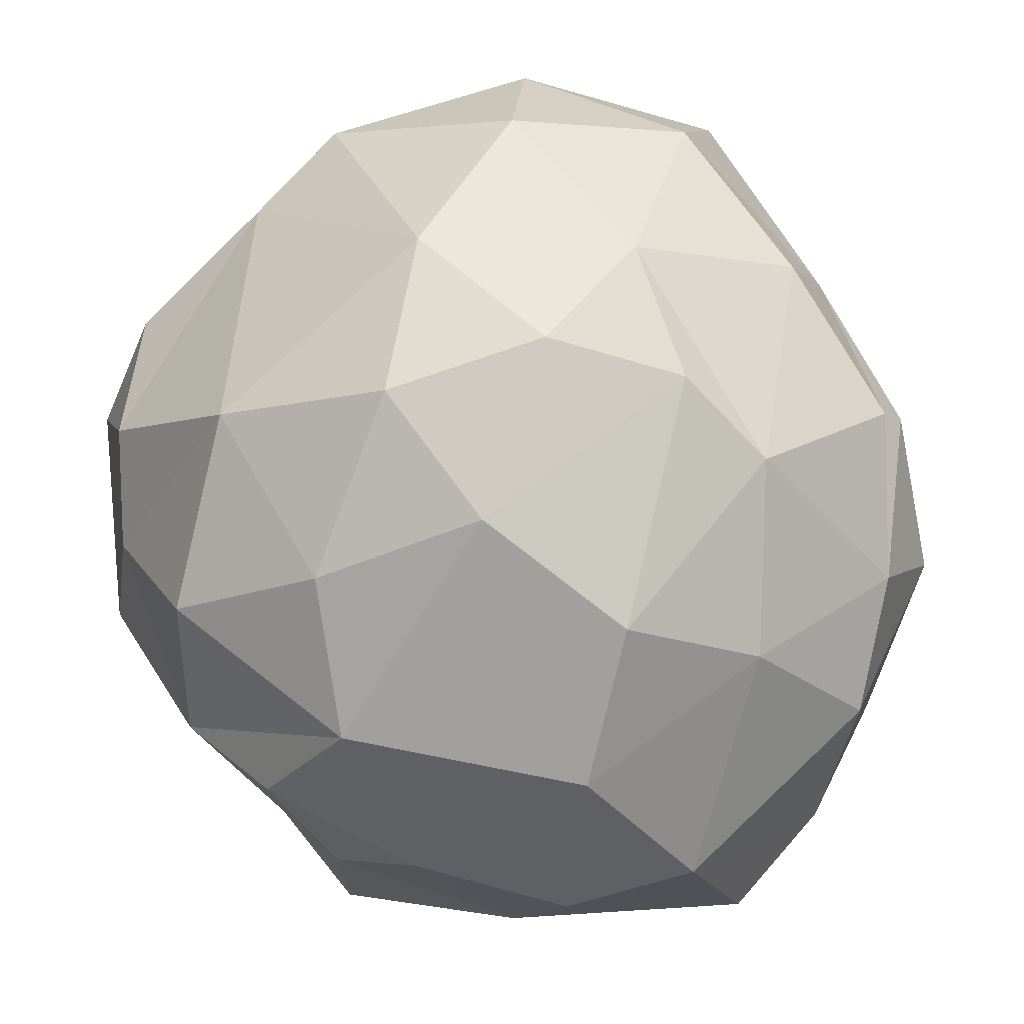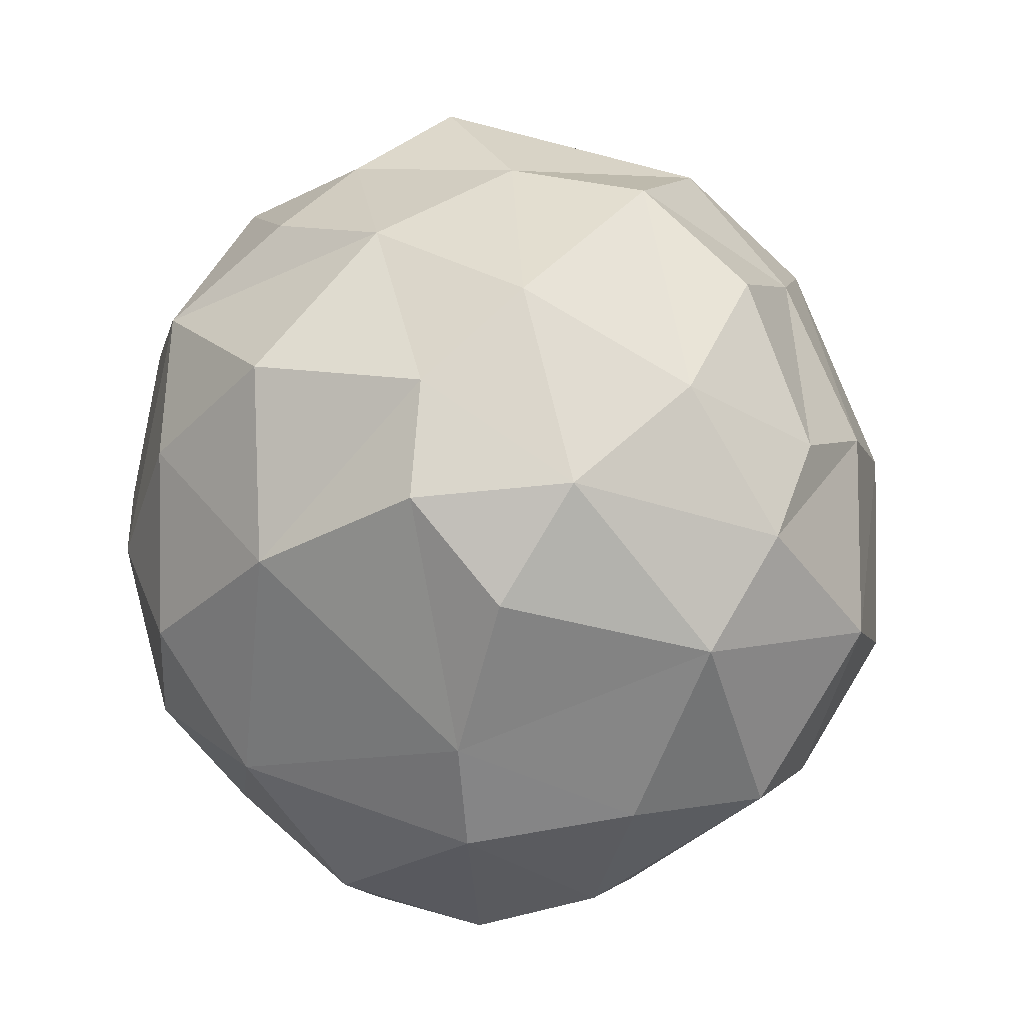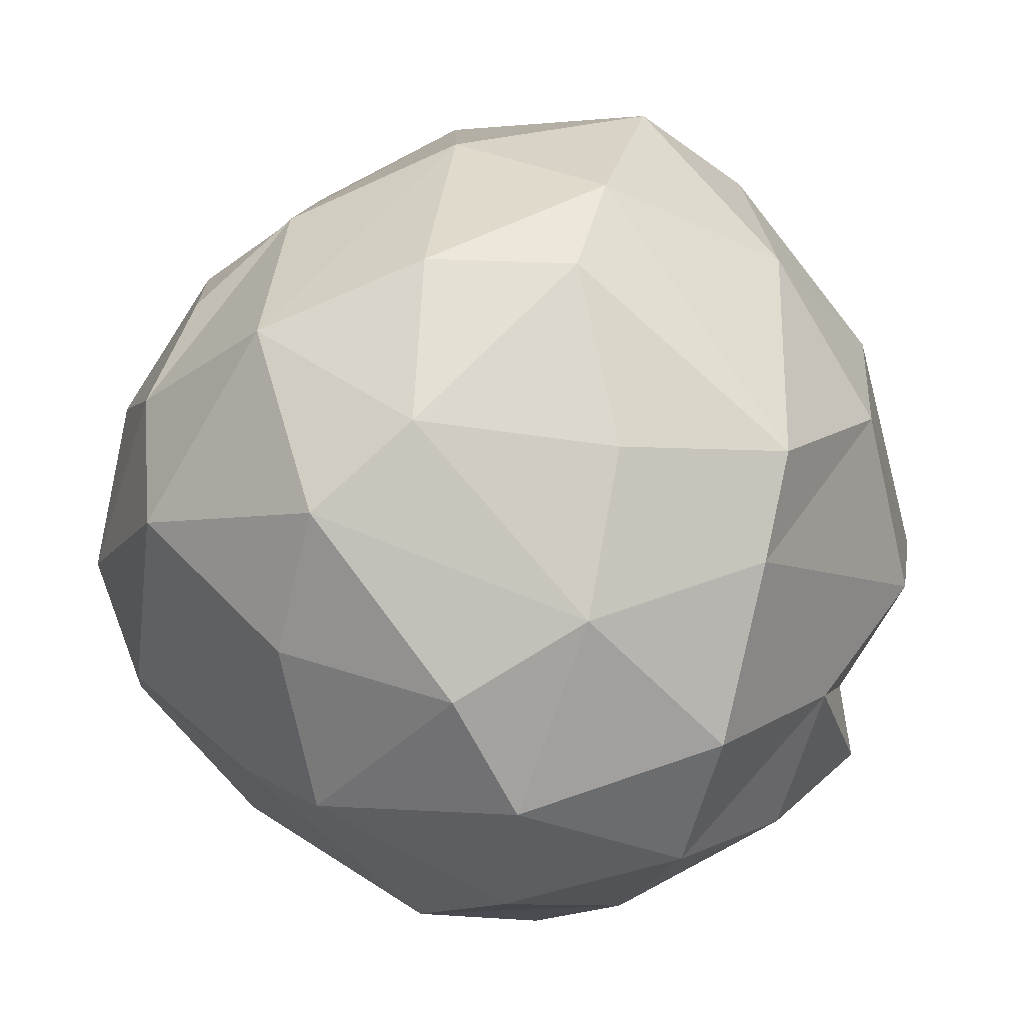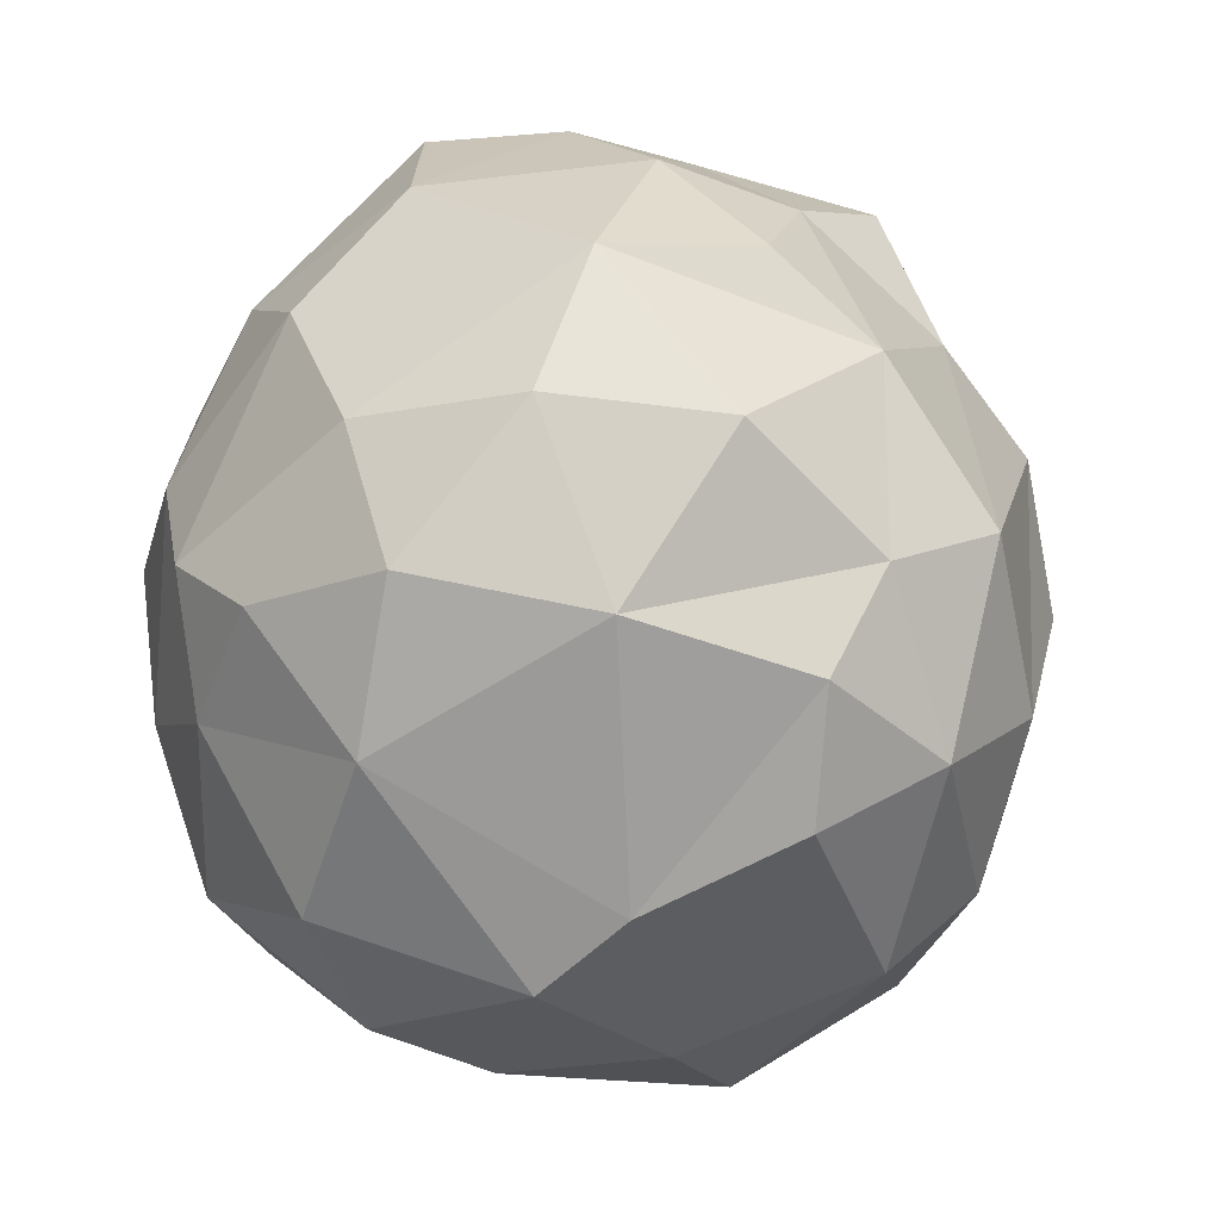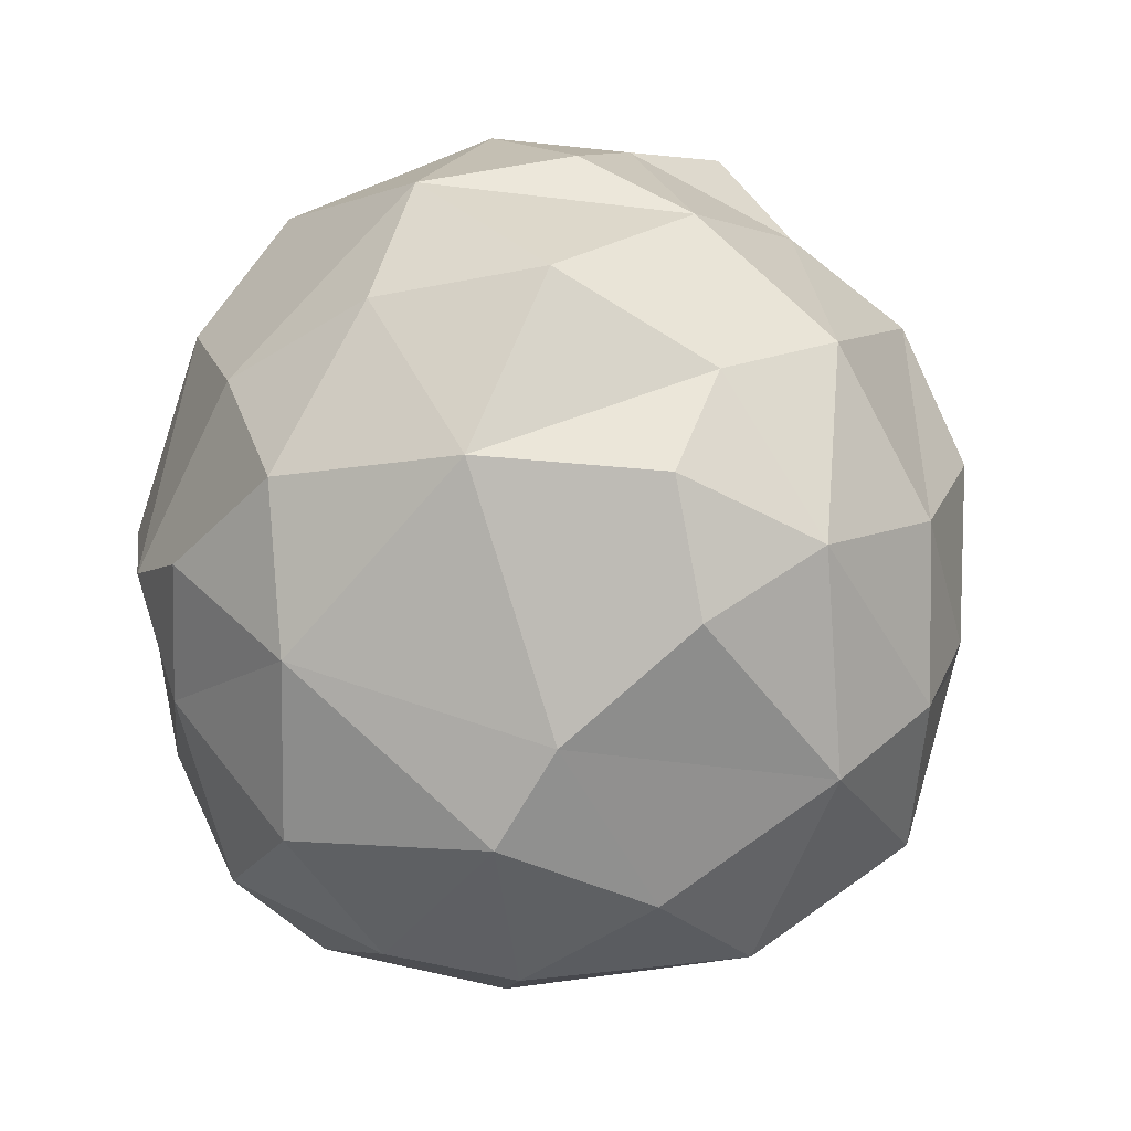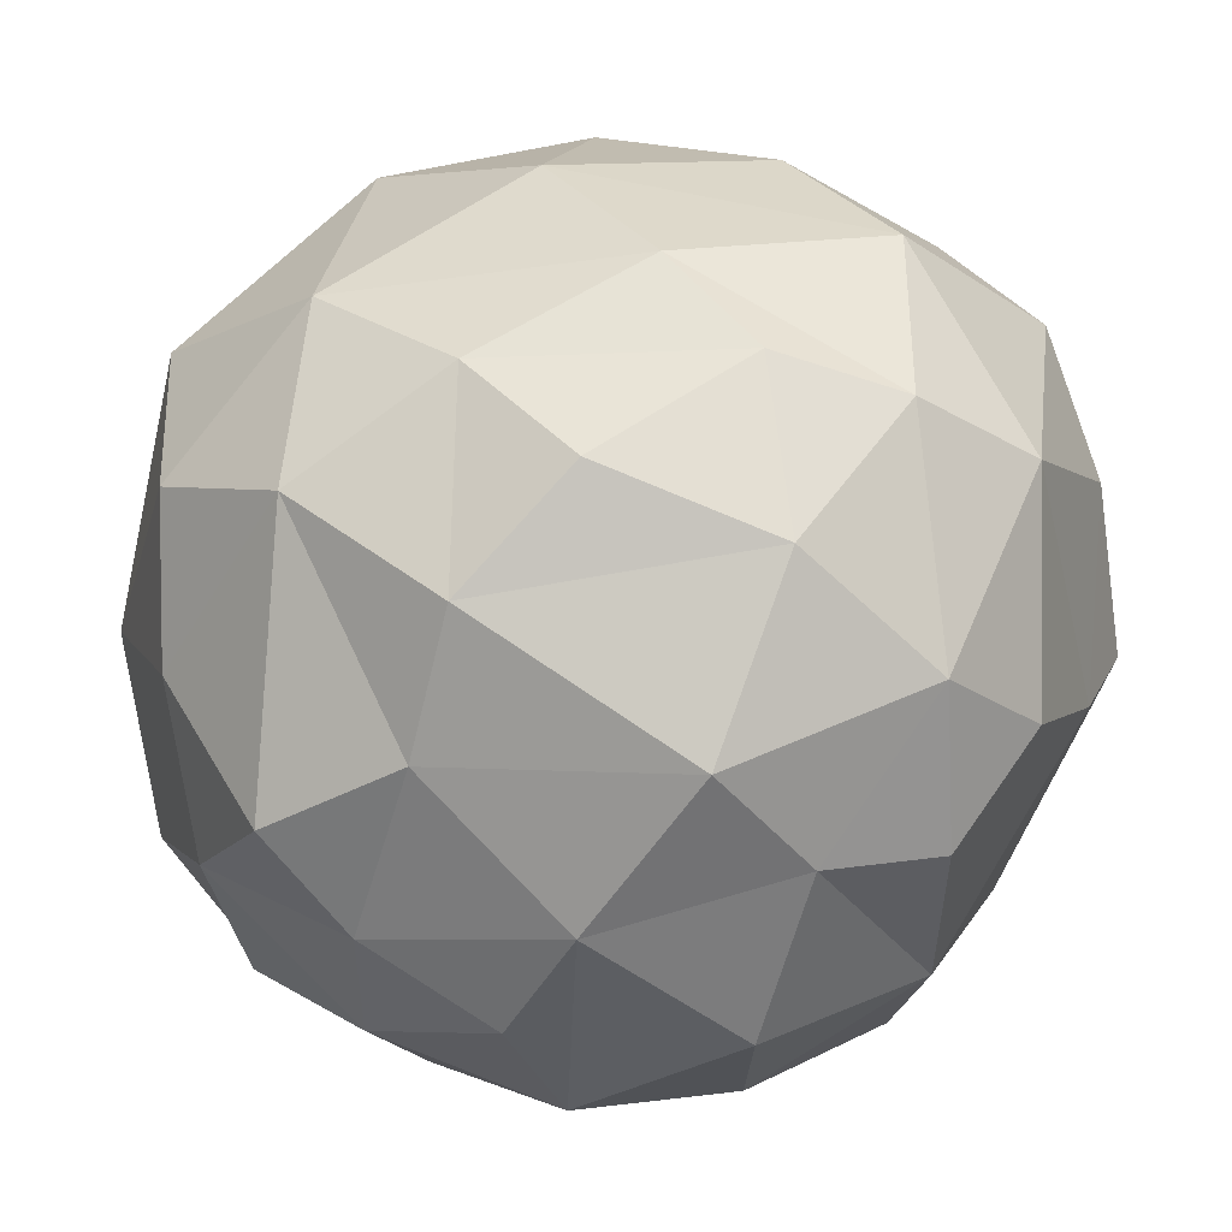
<metadata>
{"format":"obj","ext":"obj","renderer":"f3d","projection":"perspective","resolution":1024,"background":"white","views":[{"elev":-74.8,"azim":30.6,"up":"+Z"},{"elev":-47.8,"azim":-99.7,"up":"+Y"},{"elev":38.8,"azim":31.6,"up":"+Z"},{"elev":-42.0,"azim":-152.2,"up":"+Y"},{"elev":-56.8,"azim":-135.3,"up":"+Y"},{"elev":8.7,"azim":-82.3,"up":"+Z"}]}
</metadata>
<code>
o rock.001
v 0.7983 -1.45 0.4483
v 0.8299 -1.937 0.2534
v 0.7132 -1.157 0.1209
v 0.9429 -0.7083 0.342
v 1.024 -1.127 0.6506
v 0.7831 -1.047 -0.2792
v 0.9807 -1.23 -0.969
v 0.9815 -0.8681 -0.7478
v 0.6927 -1.764 -0.2612
v 0.8955 -1.99 -0.5241
v 1.056 -1.834 -0.9963
v 1.35 -2.488 0.3981
v 1.259 -2.501 -0.2329
v 1.743 -2.621 -0.2739
v 0.9511 -2.287 -0.07373
v 2.056 -2.697 -0.1949
v 2.555 -2.492 -0.5086
v 2.184 -2.38 -0.8655
v 1.912 -2.64 0.282
v 1.938 -2.491 0.6846
v 2.627 -2.537 -0.06749
v 2.67 -2.239 0.4425
v 1.611 -1.233 1.094
v 1.878 -1.813 1.105
v 1.527 -2.142 0.9272
v 1.242 -1.58 0.8964
v 2.241 -1.589 1.089
v 2.09 -2.207 0.8772
v 2.196 -0.4954 0.7544
v 1.974 -0.7378 1.055
v 1.276 -0.7202 0.781
v 3.091 -1.544 -0.1757
v 3.105 -1.027 -0.1174
v 2.842 -0.8251 -0.8191
v 2.945 -0.6283 -0.2928
v 3.068 -1.226 -0.6908
v 2.72 -1.383 -1.068
v 2.919 -0.9827 0.4256
v 2.968 -1.77 0.4498
v 3.031 -2.098 0.04331
v 3.047 -1.715 -0.578
v 2.967 -2.188 -0.3656
v 2.694 -2.047 -0.8465
v 2.28 -0.191 -0.5743
v 1.942 -0.429 -1.109
v 2.567 -0.3268 -0.3369
v 2.58 -0.5401 -0.9035
v 1.952 -0.1181 -0.7352
v 1.194 -0.3468 -0.1501
v 1.55 -0.4738 -0.9875
v 1.786 -0.06709 -0.1401
v 1.597 -0.2741 0.6165
v 2.002 -0.1318 0.3001
v 2.526 -0.2859 0.113
v 2.697 -0.5735 0.3708
v 2.172 -1.229 -1.337
v 2.431 -0.9192 -1.163
v 1.926 -2.108 -1.177
v 2.644 -1.705 -1.083
v 2.373 -2.006 -1.136
v 1.989 -1.693 -1.319
v 1.498 -1.766 -1.247
v 1.846 -0.8831 -1.309
v 1.321 -1.337 -1.263
v 1.249 -0.8342 -1.053
v 0.8062 -1.437 -0.6848
v 1.448 -2.241 -0.9113
v 2.564 -1.901 0.7773
v 0.8748 -0.6547 -0.464
v 2.906 -1.54 0.6633
v 2.548 -0.9248 0.8342
v 1.07 -1.843 0.6791
v 1.235 -0.3389 0.3134
v 2.424 -2.545 0.2612
v 2.158 -1.292 1.161
v 1.077 -2.296 -0.5196
v 1.137 -2.194 0.5667
v 1.32 -0.3974 -0.6577
g rock.001_rock.001_Material.001
f 1 2 72
f 4 69 6
f 7 8 65
f 8 6 69
f 8 69 78
f 10 15 9
f 76 15 10
f 11 10 66
f 12 14 19
f 20 28 25
f 20 25 12
f 18 14 67
f 13 15 76
f 67 14 76
f 14 18 16
f 16 18 17
f 17 43 42
f 17 42 21
f 43 17 18
f 19 14 16
f 22 28 20
f 22 74 21
f 26 72 77
f 77 25 26
f 27 75 24
f 27 24 28
f 68 27 28
f 75 71 30
f 75 27 70
f 70 71 75
f 70 38 71
f 75 30 23
f 30 31 23
f 31 5 26
f 30 29 52
f 34 33 32
f 32 36 34
f 35 33 34
f 47 35 34
f 33 38 39
f 35 55 38
f 38 33 35
f 71 38 55
f 40 32 39
f 40 22 21
f 21 42 40
f 70 68 39
f 22 39 68
f 41 36 32
f 37 36 41
f 41 43 37
f 43 41 42
f 46 35 47
f 48 78 51
f 49 78 69
f 78 48 45
f 45 50 78
f 51 73 52
f 73 51 49
f 73 4 31
f 54 44 53
f 46 44 54
f 55 46 54
f 29 53 52
f 55 53 29
f 63 57 56
f 37 56 57
f 57 34 37
f 63 45 57
f 34 57 47
f 56 59 61
f 58 60 18
f 59 56 37
f 62 64 61
f 64 11 66
f 58 67 62
f 64 65 63
f 50 45 63
f 64 7 65
f 3 9 2
f 2 1 3
f 72 5 1
f 2 9 15
f 2 15 77
f 77 72 2
f 4 6 3
f 4 73 49
f 4 49 69
f 5 3 1
f 5 4 3
f 66 6 8
f 7 66 8
f 8 78 65
f 66 9 6
f 9 3 6
f 9 66 10
f 66 7 64
f 11 67 10
f 67 76 10
f 12 19 20
f 12 13 14
f 13 12 15
f 12 25 77
f 77 15 12
f 67 58 18
f 76 14 13
f 17 21 16
f 74 19 16
f 16 21 74
f 20 19 74
f 20 74 22
f 24 75 23
f 24 23 25
f 23 26 25
f 25 28 24
f 26 5 72
f 70 27 68
f 68 28 22
f 30 71 29
f 29 71 55
f 31 26 23
f 30 52 31
f 4 5 31
f 36 37 34
f 38 70 39
f 39 32 33
f 40 39 22
f 43 59 37
f 41 32 42
f 42 32 40
f 48 51 44
f 45 48 44
f 47 44 46
f 47 45 44
f 78 49 51
f 52 53 51
f 60 58 61 59
f 31 52 73
f 44 51 53
f 54 53 55
f 46 55 35
f 57 45 47
f 60 59 43
f 43 18 60
f 61 64 56
f 64 62 11
f 62 61 58
f 67 11 62
f 63 56 64
f 63 65 50
f 78 50 65

</code>
